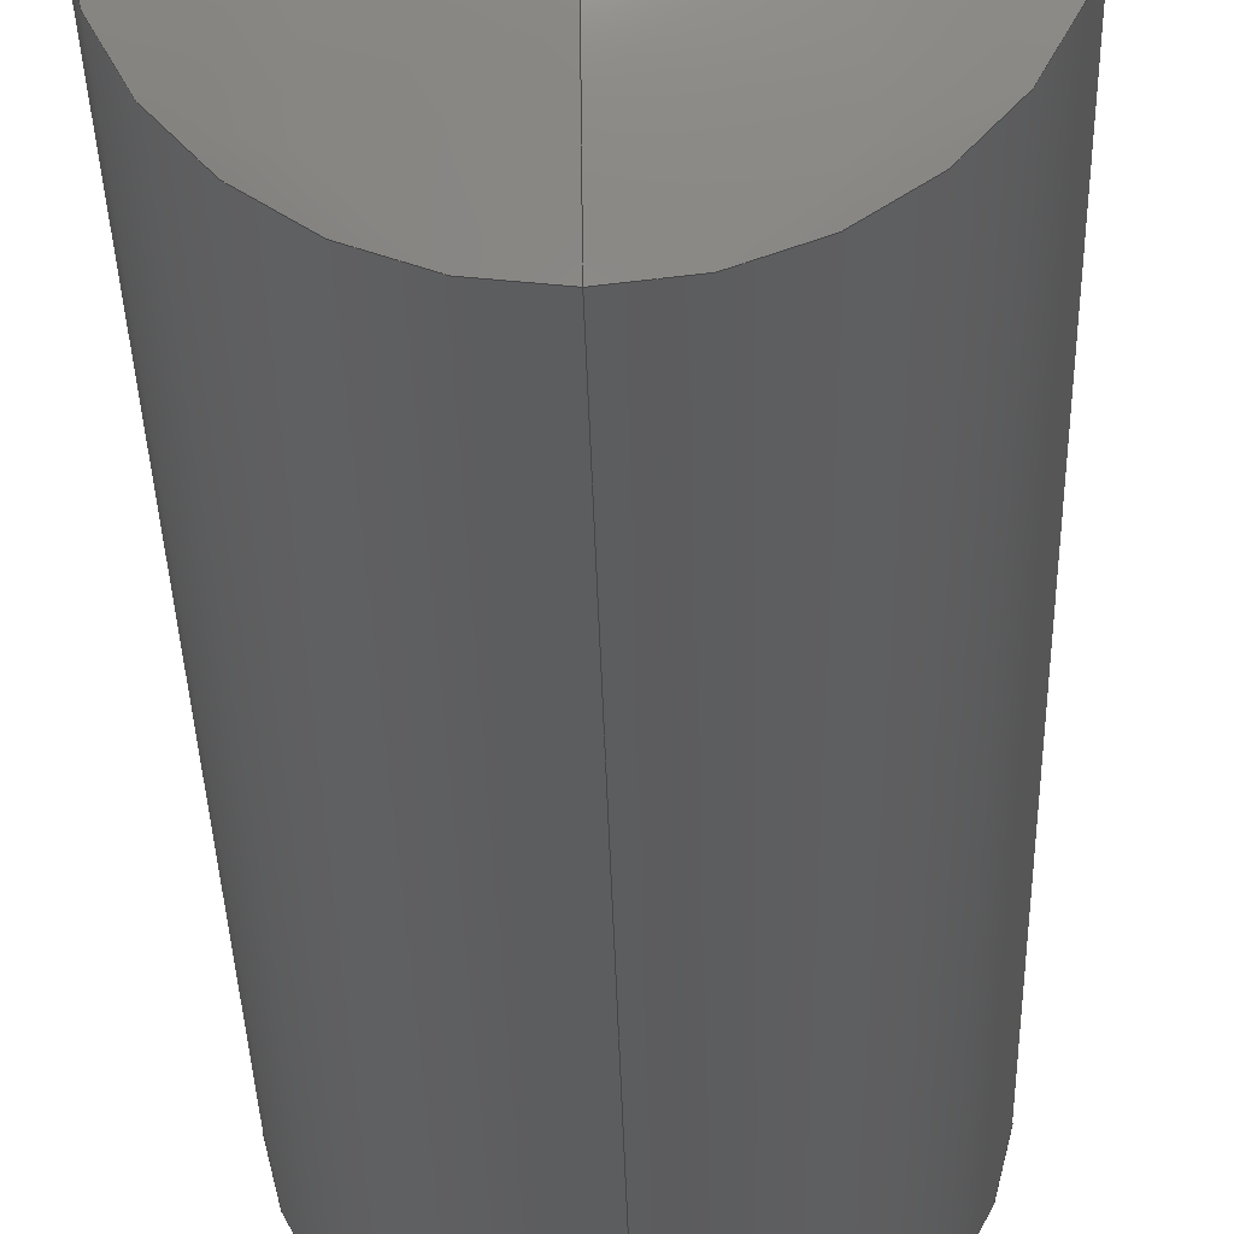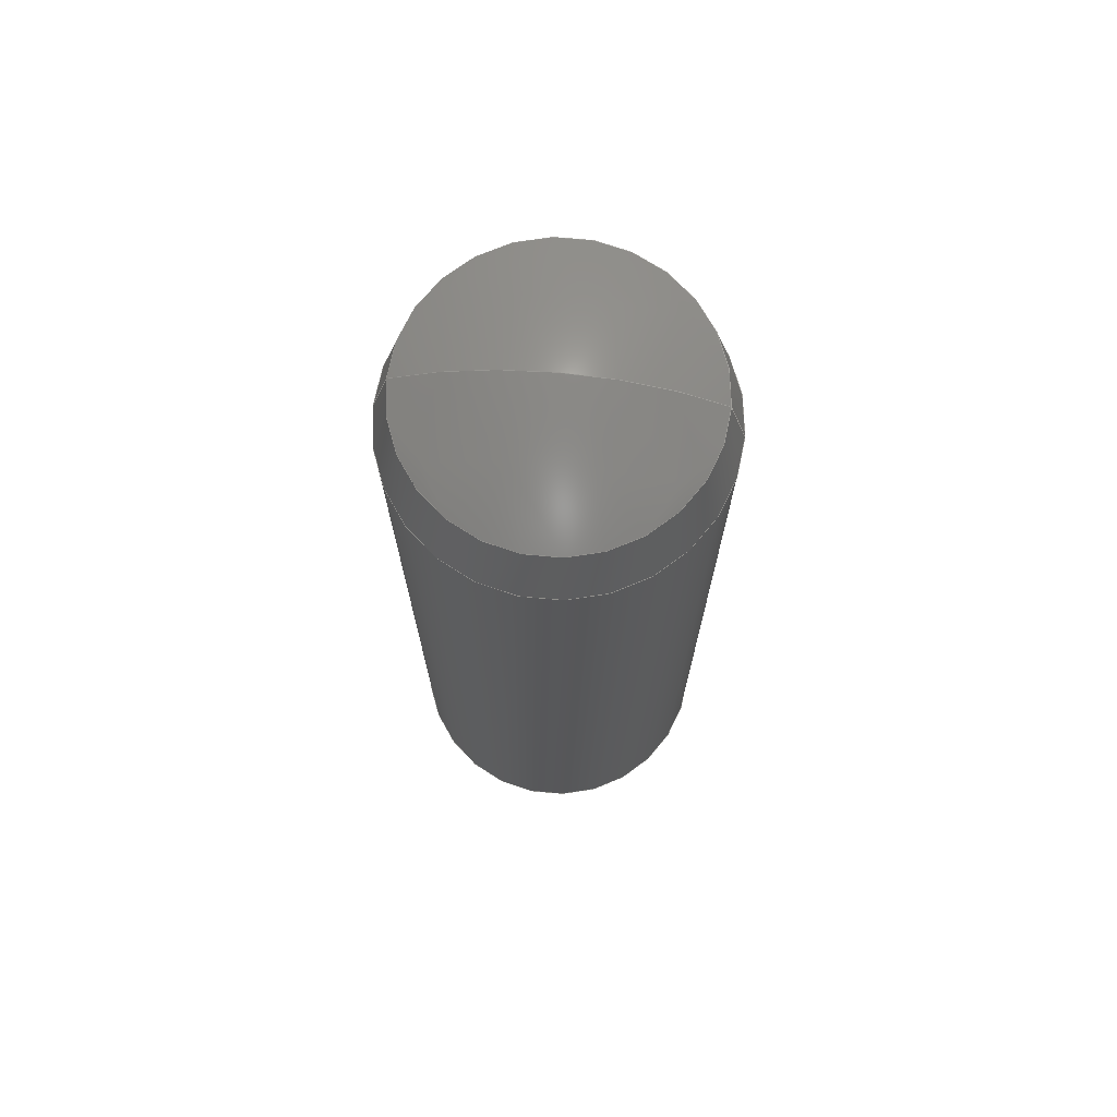
<metadata>
{"format":"step","ext":"step","renderer":"f3d","projection":"perspective","resolution":1024,"background":"white","views":[{"elev":-32.2,"azim":-178.7,"up":"+Y"},{"elev":71.8,"azim":95.1,"up":"+Z"}]}
</metadata>
<code>
ISO-10303-21;
DATA;
#1 = PERSON_AND_ORGANIZATION ( #234, #6 ) ;
#2 = CYLINDRICAL_SURFACE ( 'NONE', #25, 1.5 ) ;
#3 = DIRECTION ( 'NONE',  ( -0, -8.043e-17, 1 ) ) ;
#4 = FACE_OUTER_BOUND ( 'NONE', #225, .T. ) ;
#5 = DATE_TIME_ROLE ( 'classification_date' ) ;
#6 = ORGANIZATION ( 'UNSPECIFIED', 'UNSPECIFIED', '' ) ;
#7 = PRODUCT_RELATED_PRODUCT_CATEGORY ( 'detail', '', ( #92 ) ) ;
#8 = ORIENTED_EDGE ( 'NONE', *, *, #240, .T. ) ;
#9 = ORIENTED_EDGE ( 'NONE', *, *, #255, .T. ) ;
#10 = LOCAL_TIME ( 13, 54, 55, #242 ) ;
#11 = ORIENTED_EDGE ( 'NONE', *, *, #148, .F. ) ;
#12 = AXIS2_PLACEMENT_3D ( 'NONE', #237, #262, #104 ) ;
#13 = ADVANCED_FACE ( 'NONE', ( #152 ), #97, .T. ) ;
#14 = CC_DESIGN_APPROVAL ( #216, ( #47 ) ) ;
#15 = DIRECTION ( 'NONE',  ( 1, 0, 0 ) ) ;
#16 = ADVANCED_FACE ( 'NONE', ( #88 ), #211, .T. ) ;
#17 = DIRECTION ( 'NONE',  ( -0, -8.043e-17, 1 ) ) ;
#18 = FACE_OUTER_BOUND ( 'NONE', #175, .T. ) ;
#19 =( NAMED_UNIT ( * ) PLANE_ANGLE_UNIT ( ) SI_UNIT ( $, .RADIAN. ) );
#20 = CARTESIAN_POINT ( 'NONE',  ( 0, 3.144e-15, -1.775 ) ) ;
#21 = DIRECTION ( 'NONE',  ( 0, -1, 0 ) ) ;
#22 = PERSON_AND_ORGANIZATION ( #234, #6 ) ;
#23 = ORIENTED_EDGE ( 'NONE', *, *, #276, .T. ) ;
#24 = AXIS2_PLACEMENT_3D ( 'NONE', #134, #250, #277 ) ;
#25 = AXIS2_PLACEMENT_3D ( 'NONE', #113, #228, #131 ) ;
#26 = ORIENTED_EDGE ( 'NONE', *, *, #74, .F. ) ;
#27 = EDGE_LOOP ( 'NONE', ( #98, #203, #26 ) ) ;
#28 = APPROVAL_PERSON_ORGANIZATION ( #94, #216, #155 ) ;
#29 = VERTEX_POINT ( 'NONE', #265 ) ;
#30 = AXIS2_PLACEMENT_3D ( 'NONE', #32, #33, #204 ) ;
#31 = ADVANCED_FACE ( 'NONE', ( #146 ), #120, .T. ) ;
#32 = CARTESIAN_POINT ( 'NONE',  ( 0, 3.144e-15, -1.775 ) ) ;
#33 = DIRECTION ( 'NONE',  ( 1, -1.225e-16, -9.85e-33 ) ) ;
#34 = FACE_OUTER_BOUND ( 'NONE', #27, .T. ) ;
#35 = ADVANCED_FACE ( 'NONE', ( #18 ), #72, .T. ) ;
#36 = CARTESIAN_POINT ( 'NONE',  ( 0, 7.842e-17, 3.525 ) ) ;
#37 = EDGE_CURVE ( 'NONE', #117, #103, #58, .T. ) ;
#38 = CALENDAR_DATE ( 2022, 2, 8 ) ;
#39 = EDGE_LOOP ( 'NONE', ( #246, #66, #23, #235 ) ) ;
#40 = APPLICATION_CONTEXT ( 'configuration controlled 3d designs of mechanical parts and assemblies' ) ;
#41 = APPROVAL_ROLE ( '' ) ;
#42 = EDGE_CURVE ( 'NONE', #29, #117, #78, .T. ) ;
#43 = PERSON_AND_ORGANIZATION_ROLE ( 'creator' ) ;
#44 = EDGE_LOOP ( 'NONE', ( #11, #264, #8, #261 ) ) ;
#45 = ORIENTED_EDGE ( 'NONE', *, *, #272, .T. ) ;
#46 = AXIS2_PLACEMENT_3D ( 'NONE', #101, #268, #126 ) ;
#47 = PRODUCT_DEFINITION_FORMATION_WITH_SPECIFIED_SOURCE ( 'ANY', '', #92, .NOT_KNOWN. ) ;
#48 = DIRECTION ( 'NONE',  ( -1, 0, 0 ) ) ;
#49 = VERTEX_POINT ( 'NONE', #106 ) ;
#50 =( GEOMETRIC_REPRESENTATION_CONTEXT ( 3 ) GLOBAL_UNCERTAINTY_ASSIGNED_CONTEXT ( ( #111 ) ) GLOBAL_UNIT_ASSIGNED_CONTEXT ( ( #150, #19, #166 ) ) REPRESENTATION_CONTEXT ( 'NONE', 'WORKASPACE' ) );
#51 = VERTEX_POINT ( 'NONE', #162 ) ;
#52 = PERSON_AND_ORGANIZATION ( #234, #6 ) ;
#53 = CONICAL_SURFACE ( 'NONE', #59, 1.5, 0.2618 ) ;
#54 = DIRECTION ( 'NONE',  ( 0, -1, -7.957e-17 ) ) ;
#55 = CARTESIAN_POINT ( 'NONE',  ( 1.837e-16, 1.5, 3.525 ) ) ;
#56 = ADVANCED_FACE ( 'NONE', ( #169 ), #53, .T. ) ;
#57 = DIRECTION ( 'NONE',  ( 0, 8.043e-17, -1 ) ) ;
#58 = LINE ( 'NONE', #143, #239 ) ;
#59 = AXIS2_PLACEMENT_3D ( 'NONE', #36, #57, #181 ) ;
#60 = ORIENTED_EDGE ( 'NONE', *, *, #240, .F. ) ;
#61 = CARTESIAN_POINT ( 'NONE',  ( 0, 0, 1.992 ) ) ;
#62 = DIRECTION ( 'NONE',  ( 1, 0, 0 ) ) ;
#63 = DIRECTION ( 'NONE',  ( 3.17e-17, -0.2588, -0.9659 ) ) ;
#64 = CIRCLE ( 'NONE', #241, 1.5 ) ;
#65 = CARTESIAN_POINT ( 'NONE',  ( 0, 0, 0 ) ) ;
#66 = ORIENTED_EDGE ( 'NONE', *, *, #74, .T. ) ;
#67 = PERSON_AND_ORGANIZATION_ROLE ( 'creator' ) ;
#68 = PERSON_AND_ORGANIZATION_ROLE ( 'classification_officer' ) ;
#69 = DATE_AND_TIME ( #201, #190 ) ;
#70 = CIRCLE ( 'NONE', #214, 2.508 ) ;
#71 = APPROVAL_PERSON_ORGANIZATION ( #230, #172, #116 ) ;
#72 = SPHERICAL_SURFACE ( 'NONE', #46, 2.508 ) ;
#73 = ORIENTED_EDGE ( 'NONE', *, *, #255, .F. ) ;
#74 = EDGE_CURVE ( 'NONE', #117, #29, #64, .T. ) ;
#75 = ADVANCED_FACE ( 'NONE', ( #4 ), #231, .T. ) ;
#76 = CIRCLE ( 'NONE', #24, 2.508 ) ;
#77 = DIRECTION ( 'NONE',  ( -0, -8.043e-17, 1 ) ) ;
#78 = CIRCLE ( 'NONE', #269, 1.5 ) ;
#79 = CLOSED_SHELL ( 'NONE', ( #13, #56, #186, #75, #105, #16, #31, #35 ) ) ;
#80 = CARTESIAN_POINT ( 'NONE',  ( 0, 7.842e-17, 3.525 ) ) ;
#81 = CARTESIAN_POINT ( 'NONE',  ( 0, 3.197e-15, -4.5 ) ) ;
#82 = PERSON_AND_ORGANIZATION_ROLE ( 'design_owner' ) ;
#83 = DATE_AND_TIME ( #142, #174 ) ;
#84 = DIRECTION ( 'NONE',  ( 0, 0.2588, -0.9659 ) ) ;
#85 = APPROVAL_STATUS ( 'not_yet_approved' ) ;
#86 = CC_DESIGN_PERSON_AND_ORGANIZATION_ASSIGNMENT ( #251, #43, ( #47 ) ) ;
#87 = AXIS2_PLACEMENT_3D ( 'NONE', #135, #3, #209 ) ;
#88 = FACE_OUTER_BOUND ( 'NONE', #39, .T. ) ;
#89 = ORIENTED_EDGE ( 'NONE', *, *, #42, .F. ) ;
#90 = EDGE_CURVE ( 'NONE', #140, #117, #176, .T. ) ;
#91 = ADVANCED_BREP_SHAPE_REPRESENTATION ( '91595A115_Dowel Pin', ( #156, #194 ), #50 ) ;
#92 = PRODUCT ( '91595A115_Dowel Pin', '91595A115_Dowel Pin', '', ( #192 ) ) ;
#93 = SECURITY_CLASSIFICATION_LEVEL ( 'unclassified' ) ;
#94 = PERSON_AND_ORGANIZATION ( #234, #6 ) ;
#95 = EDGE_LOOP ( 'NONE', ( #9, #173, #107 ) ) ;
#96 = APPROVAL_STATUS ( 'not_yet_approved' ) ;
#97 = SPHERICAL_SURFACE ( 'NONE', #247, 2.508 ) ;
#98 = ORIENTED_EDGE ( 'NONE', *, *, #90, .F. ) ;
#99 = VERTEX_POINT ( 'NONE', #222 ) ;
#100 = AXIS2_PLACEMENT_3D ( 'NONE', #124, #17, #147 ) ;
#101 = CARTESIAN_POINT ( 'NONE',  ( 0, 0, 1.992 ) ) ;
#102 = COORDINATED_UNIVERSAL_TIME_OFFSET ( 6, 0, .BEHIND. ) ;
#103 = VERTEX_POINT ( 'NONE', #55 ) ;
#104 = DIRECTION ( 'NONE',  ( 0, -1, 0 ) ) ;
#105 = ADVANCED_FACE ( 'NONE', ( #34 ), #253, .T. ) ;
#106 = CARTESIAN_POINT ( 'NONE',  ( 0, 1.343, 4.11 ) ) ;
#107 = ORIENTED_EDGE ( 'NONE', *, *, #109, .F. ) ;
#108 = ORIENTED_EDGE ( 'NONE', *, *, #37, .T. ) ;
#109 = EDGE_CURVE ( 'NONE', #49, #99, #70, .T. ) ;
#110 = DIRECTION ( 'NONE',  ( 0, -1, -7.957e-17 ) ) ;
#111 = UNCERTAINTY_MEASURE_WITH_UNIT (LENGTH_MEASURE( 1e-05 ), #150, 'distance_accuracy_value', 'NONE');
#112 = CC_DESIGN_APPROVAL ( #172, ( #200 ) ) ;
#113 = CARTESIAN_POINT ( 'NONE',  ( 0, 0, 4.5 ) ) ;
#114 = FACE_OUTER_BOUND ( 'NONE', #160, .T. ) ;
#115 = CARTESIAN_POINT ( 'NONE',  ( 1.837e-16, -1.5, 3.525 ) ) ;
#116 = APPROVAL_ROLE ( '' ) ;
#117 = VERTEX_POINT ( 'NONE', #207 ) ;
#118 = DATE_AND_TIME ( #145, #197 ) ;
#119 = CIRCLE ( 'NONE', #258, 2.725 ) ;
#120 = CONICAL_SURFACE ( 'NONE', #263, 1.5, 0.2618 ) ;
#121 = APPROVAL_DATE_TIME ( #83, #172 ) ;
#122 = PRODUCT_DEFINITION ( 'UNKNOWN', '', #47, #224 ) ;
#123 = VECTOR ( 'NONE', #84, 1000 ) ;
#124 = CARTESIAN_POINT ( 'NONE',  ( 0, 0, 4.5 ) ) ;
#125 = EDGE_CURVE ( 'NONE', #140, #29, #119, .T. ) ;
#126 = DIRECTION ( 'NONE',  ( 0, 1, 0 ) ) ;
#127 = ORIENTED_EDGE ( 'NONE', *, *, #275, .F. ) ;
#128 = CC_DESIGN_PERSON_AND_ORGANIZATION_ASSIGNMENT ( #22, #67, ( #122 ) ) ;
#129 = DIRECTION ( 'NONE',  ( 0, 0, -1 ) ) ;
#130 = APPLICATION_CONTEXT ( 'configuration controlled 3d designs of mechanical parts and assemblies' ) ;
#131 = DIRECTION ( 'NONE',  ( 0, -1, 0 ) ) ;
#132 = APPROVAL_DATE_TIME ( #157, #216 ) ;
#133 = VECTOR ( 'NONE', #210, 1000 ) ;
#134 = CARTESIAN_POINT ( 'NONE',  ( 0, 0, 1.992 ) ) ;
#135 = CARTESIAN_POINT ( 'NONE',  ( 0, 7.842e-17, 3.525 ) ) ;
#136 = DATE_AND_TIME ( #138, #10 ) ;
#137 = LINE ( 'NONE', #252, #133 ) ;
#138 = CALENDAR_DATE ( 2022, 2, 8 ) ;
#139 = DATE_TIME_ROLE ( 'creation_date' ) ;
#140 = VERTEX_POINT ( 'NONE', #81 ) ;
#141 = CARTESIAN_POINT ( 'NONE',  ( 0, 0, 1.992 ) ) ;
#142 = CALENDAR_DATE ( 2022, 2, 8 ) ;
#143 = CARTESIAN_POINT ( 'NONE',  ( 1.837e-16, 1.5, 4.5 ) ) ;
#144 = DIRECTION ( 'NONE',  ( 0, -1, 0 ) ) ;
#145 = CALENDAR_DATE ( 2022, 2, 8 ) ;
#146 = FACE_OUTER_BOUND ( 'NONE', #267, .T. ) ;
#147 = DIRECTION ( 'NONE',  ( 0, -1, 0 ) ) ;
#148 = EDGE_CURVE ( 'NONE', #151, #49, #164, .T. ) ;
#149 = CARTESIAN_POINT ( 'NONE',  ( 1.741e-16, -1.343, 4.11 ) ) ;
#150 =( LENGTH_UNIT ( ) NAMED_UNIT ( * ) SI_UNIT ( .MILLI., .METRE. ) );
#151 = VERTEX_POINT ( 'NONE', #149 ) ;
#152 = FACE_OUTER_BOUND ( 'NONE', #95, .T. ) ;
#153 = CC_DESIGN_APPROVAL ( #206, ( #122 ) ) ;
#154 = APPROVAL_DATE_TIME ( #118, #206 ) ;
#155 = APPROVAL_ROLE ( '' ) ;
#156 = MANIFOLD_SOLID_BREP ( 'Revolve1', #79 ) ;
#157 = DATE_AND_TIME ( #38, #256 ) ;
#158 = CIRCLE ( 'NONE', #87, 1.5 ) ;
#159 = LINE ( 'NONE', #115, #199 ) ;
#160 = EDGE_LOOP ( 'NONE', ( #202, #108, #60, #257 ) ) ;
#161 = DIRECTION ( 'NONE',  ( -0, -8.043e-17, 1 ) ) ;
#162 = CARTESIAN_POINT ( 'NONE',  ( 0, -1.5, 3.525 ) ) ;
#163 = AXIS2_PLACEMENT_3D ( 'NONE', #184, #15, #54 ) ;
#164 = CIRCLE ( 'NONE', #12, 1.343 ) ;
#165 = DIRECTION ( 'NONE',  ( -1, 0, -0 ) ) ;
#166 =( NAMED_UNIT ( * ) SI_UNIT ( $, .STERADIAN. ) SOLID_ANGLE_UNIT ( ) );
#167 = APPLICATION_PROTOCOL_DEFINITION ( 'international standard', 'config_control_design', 1994, #130 ) ;
#168 = COORDINATED_UNIVERSAL_TIME_OFFSET ( 6, 0, .BEHIND. ) ;
#169 = FACE_OUTER_BOUND ( 'NONE', #44, .T. ) ;
#170 = CARTESIAN_POINT ( 'NONE',  ( 0, 7.842e-17, 3.525 ) ) ;
#171 = DIRECTION ( 'NONE',  ( -0, -8.043e-17, 1 ) ) ;
#172 = APPROVAL ( #196, 'UNSPECIFIED' ) ;
#173 = ORIENTED_EDGE ( 'NONE', *, *, #275, .T. ) ;
#174 = LOCAL_TIME ( 13, 54, 55, #215 ) ;
#175 = EDGE_LOOP ( 'NONE', ( #127, #219, #193 ) ) ;
#176 = CIRCLE ( 'NONE', #30, 2.725 ) ;
#177 = DIRECTION ( 'NONE',  ( 0, 1, 0 ) ) ;
#178 = CC_DESIGN_PERSON_AND_ORGANIZATION_ASSIGNMENT ( #52, #82, ( #92 ) ) ;
#179 = PERSON_AND_ORGANIZATION ( #234, #6 ) ;
#180 = CIRCLE ( 'NONE', #260, 1.5 ) ;
#181 = DIRECTION ( 'NONE',  ( 0, 1, 0 ) ) ;
#182 = DIRECTION ( 'NONE',  ( 0, 1, 0 ) ) ;
#183 = APPROVAL_PERSON_ORGANIZATION ( #179, #206, #41 ) ;
#184 = CARTESIAN_POINT ( 'NONE',  ( 0, 3.144e-15, -1.775 ) ) ;
#185 = LINE ( 'NONE', #229, #123 ) ;
#186 = ADVANCED_FACE ( 'NONE', ( #114 ), #2, .T. ) ;
#187 = DIRECTION ( 'NONE',  ( 1, 0, 0 ) ) ;
#188 = DIRECTION ( 'NONE',  ( 0, 0, 1 ) ) ;
#189 = DIRECTION ( 'NONE',  ( 1, 0, 0 ) ) ;
#190 = LOCAL_TIME ( 13, 54, 55, #238 ) ;
#191 = CC_DESIGN_PERSON_AND_ORGANIZATION_ASSIGNMENT ( #1, #195, ( #47 ) ) ;
#192 = MECHANICAL_CONTEXT ( 'NONE', #40, 'mechanical' ) ;
#193 = ORIENTED_EDGE ( 'NONE', *, *, #109, .T. ) ;
#194 = AXIS2_PLACEMENT_3D ( 'NONE', #65, #188, #62 ) ;
#195 = PERSON_AND_ORGANIZATION_ROLE ( 'design_supplier' ) ;
#196 = APPROVAL_STATUS ( 'not_yet_approved' ) ;
#197 = LOCAL_TIME ( 13, 54, 55, #102 ) ;
#198 = CC_DESIGN_DATE_AND_TIME_ASSIGNMENT ( #136, #139, ( #122 ) ) ;
#199 = VECTOR ( 'NONE', #63, 1000 ) ;
#200 = SECURITY_CLASSIFICATION ( '', '', #93 ) ;
#201 = CALENDAR_DATE ( 2022, 2, 8 ) ;
#202 = ORIENTED_EDGE ( 'NONE', *, *, #42, .T. ) ;
#203 = ORIENTED_EDGE ( 'NONE', *, *, #125, .T. ) ;
#204 = DIRECTION ( 'NONE',  ( 1.225e-16, 1, 0 ) ) ;
#205 = CARTESIAN_POINT ( 'NONE',  ( 0, 6.877e-16, -4.05 ) ) ;
#206 = APPROVAL ( #85, 'UNSPECIFIED' ) ;
#207 = CARTESIAN_POINT ( 'NONE',  ( 1.837e-16, 1.5, -4.05 ) ) ;
#208 = APPLICATION_PROTOCOL_DEFINITION ( 'international standard', 'config_control_design', 1994, #40 ) ;
#209 = DIRECTION ( 'NONE',  ( 0, -1, 0 ) ) ;
#210 = DIRECTION ( 'NONE',  ( -0, -8.043e-17, 1 ) ) ;
#211 = CYLINDRICAL_SURFACE ( 'NONE', #100, 1.5 ) ;
#212 = CARTESIAN_POINT ( 'NONE',  ( 0, 3.137e-17, 4.11 ) ) ;
#213 = ORIENTED_EDGE ( 'NONE', *, *, #226, .F. ) ;
#214 = AXIS2_PLACEMENT_3D ( 'NONE', #61, #189, #129 ) ;
#215 = COORDINATED_UNIVERSAL_TIME_OFFSET ( 6, 0, .BEHIND. ) ;
#216 = APPROVAL ( #96, 'UNSPECIFIED' ) ;
#217 = CIRCLE ( 'NONE', #221, 1.343 ) ;
#218 = PRODUCT_DEFINITION_SHAPE ( 'NONE', 'NONE',  #122 ) ;
#219 = ORIENTED_EDGE ( 'NONE', *, *, #148, .T. ) ;
#220 = CC_DESIGN_SECURITY_CLASSIFICATION ( #200, ( #47 ) ) ;
#221 = AXIS2_PLACEMENT_3D ( 'NONE', #212, #171, #254 ) ;
#222 = CARTESIAN_POINT ( 'NONE',  ( 0, -4.816e-17, 4.5 ) ) ;
#223 = ORIENTED_EDGE ( 'NONE', *, *, #125, .F. ) ;
#224 = DESIGN_CONTEXT ( 'detailed design', #130, 'design' ) ;
#225 = EDGE_LOOP ( 'NONE', ( #223, #273, #89 ) ) ;
#226 = EDGE_CURVE ( 'NONE', #151, #51, #159, .T. ) ;
#227 = ORIENTED_EDGE ( 'NONE', *, *, #266, .T. ) ;
#228 = DIRECTION ( 'NONE',  ( -0, -8.043e-17, 1 ) ) ;
#229 = CARTESIAN_POINT ( 'NONE',  ( 0, 1.5, 3.525 ) ) ;
#230 = PERSON_AND_ORGANIZATION ( #234, #6 ) ;
#231 = SPHERICAL_SURFACE ( 'NONE', #163, 2.725 ) ;
#232 = CC_DESIGN_PERSON_AND_ORGANIZATION_ASSIGNMENT ( #259, #68, ( #200 ) ) ;
#233 = DIRECTION ( 'NONE',  ( -0, -8.043e-17, 1 ) ) ;
#234 = PERSON ( 'UNSPECIFIED', 'UNSPECIFIED', 'UNSPECIFIED', ('UNSPECIFIED'), ('UNSPECIFIED'), ('UNSPECIFIED') ) ;
#235 = ORIENTED_EDGE ( 'NONE', *, *, #266, .F. ) ;
#236 = SHAPE_DEFINITION_REPRESENTATION ( #218, #91 ) ;
#237 = CARTESIAN_POINT ( 'NONE',  ( 0, 3.137e-17, 4.11 ) ) ;
#238 = COORDINATED_UNIVERSAL_TIME_OFFSET ( 6, 0, .BEHIND. ) ;
#239 = VECTOR ( 'NONE', #248, 1000 ) ;
#240 = EDGE_CURVE ( 'NONE', #51, #103, #180, .T. ) ;
#241 = AXIS2_PLACEMENT_3D ( 'NONE', #205, #77, #245 ) ;
#242 = COORDINATED_UNIVERSAL_TIME_OFFSET ( 6, 0, .BEHIND. ) ;
#243 = AXIS2_PLACEMENT_3D ( 'NONE', #274, #187, #110 ) ;
#244 = CARTESIAN_POINT ( 'NONE',  ( 0, 6.877e-16, -4.05 ) ) ;
#245 = DIRECTION ( 'NONE',  ( 0, -1, 0 ) ) ;
#246 = ORIENTED_EDGE ( 'NONE', *, *, #37, .F. ) ;
#247 = AXIS2_PLACEMENT_3D ( 'NONE', #141, #48, #177 ) ;
#248 = DIRECTION ( 'NONE',  ( -0, -8.043e-17, 1 ) ) ;
#249 = DIRECTION ( 'NONE',  ( 0, 0, 1 ) ) ;
#250 = DIRECTION ( 'NONE',  ( -1, 1.225e-16, 9.85e-33 ) ) ;
#251 = PERSON_AND_ORGANIZATION ( #234, #6 ) ;
#252 = CARTESIAN_POINT ( 'NONE',  ( 0, -1.5, 4.5 ) ) ;
#253 = SPHERICAL_SURFACE ( 'NONE', #243, 2.725 ) ;
#254 = DIRECTION ( 'NONE',  ( 0, -1, 0 ) ) ;
#255 = EDGE_CURVE ( 'NONE', #49, #151, #217, .T. ) ;
#256 = LOCAL_TIME ( 13, 54, 55, #168 ) ;
#257 = ORIENTED_EDGE ( 'NONE', *, *, #276, .F. ) ;
#258 = AXIS2_PLACEMENT_3D ( 'NONE', #20, #165, #249 ) ;
#259 = PERSON_AND_ORGANIZATION ( #234, #6 ) ;
#260 = AXIS2_PLACEMENT_3D ( 'NONE', #170, #233, #21 ) ;
#261 = ORIENTED_EDGE ( 'NONE', *, *, #272, .F. ) ;
#262 = DIRECTION ( 'NONE',  ( -0, -8.043e-17, 1 ) ) ;
#263 = AXIS2_PLACEMENT_3D ( 'NONE', #80, #270, #182 ) ;
#264 = ORIENTED_EDGE ( 'NONE', *, *, #226, .T. ) ;
#265 = CARTESIAN_POINT ( 'NONE',  ( 0, -1.5, -4.05 ) ) ;
#266 = EDGE_CURVE ( 'NONE', #103, #51, #158, .T. ) ;
#267 = EDGE_LOOP ( 'NONE', ( #213, #73, #45, #227 ) ) ;
#268 = DIRECTION ( 'NONE',  ( -1, 0, 0 ) ) ;
#269 = AXIS2_PLACEMENT_3D ( 'NONE', #244, #161, #144 ) ;
#270 = DIRECTION ( 'NONE',  ( 0, 8.043e-17, -1 ) ) ;
#271 = CC_DESIGN_DATE_AND_TIME_ASSIGNMENT ( #69, #5, ( #200 ) ) ;
#272 = EDGE_CURVE ( 'NONE', #49, #103, #185, .T. ) ;
#273 = ORIENTED_EDGE ( 'NONE', *, *, #90, .T. ) ;
#274 = CARTESIAN_POINT ( 'NONE',  ( 0, 3.144e-15, -1.775 ) ) ;
#275 = EDGE_CURVE ( 'NONE', #151, #99, #76, .T. ) ;
#276 = EDGE_CURVE ( 'NONE', #29, #51, #137, .T. ) ;
#277 = DIRECTION ( 'NONE',  ( -1.225e-16, -1, 0 ) ) ;
ENDSEC;
END-ISO-10303-21;

</code>
